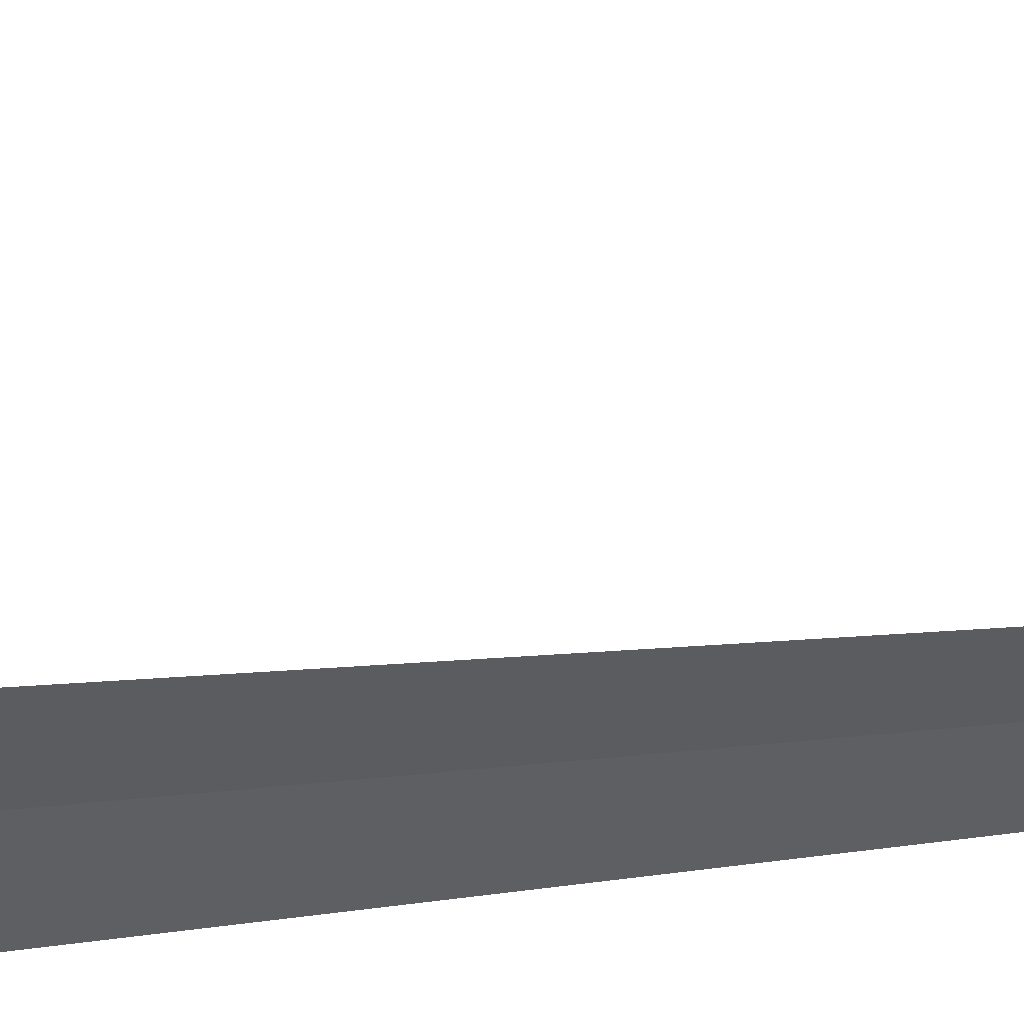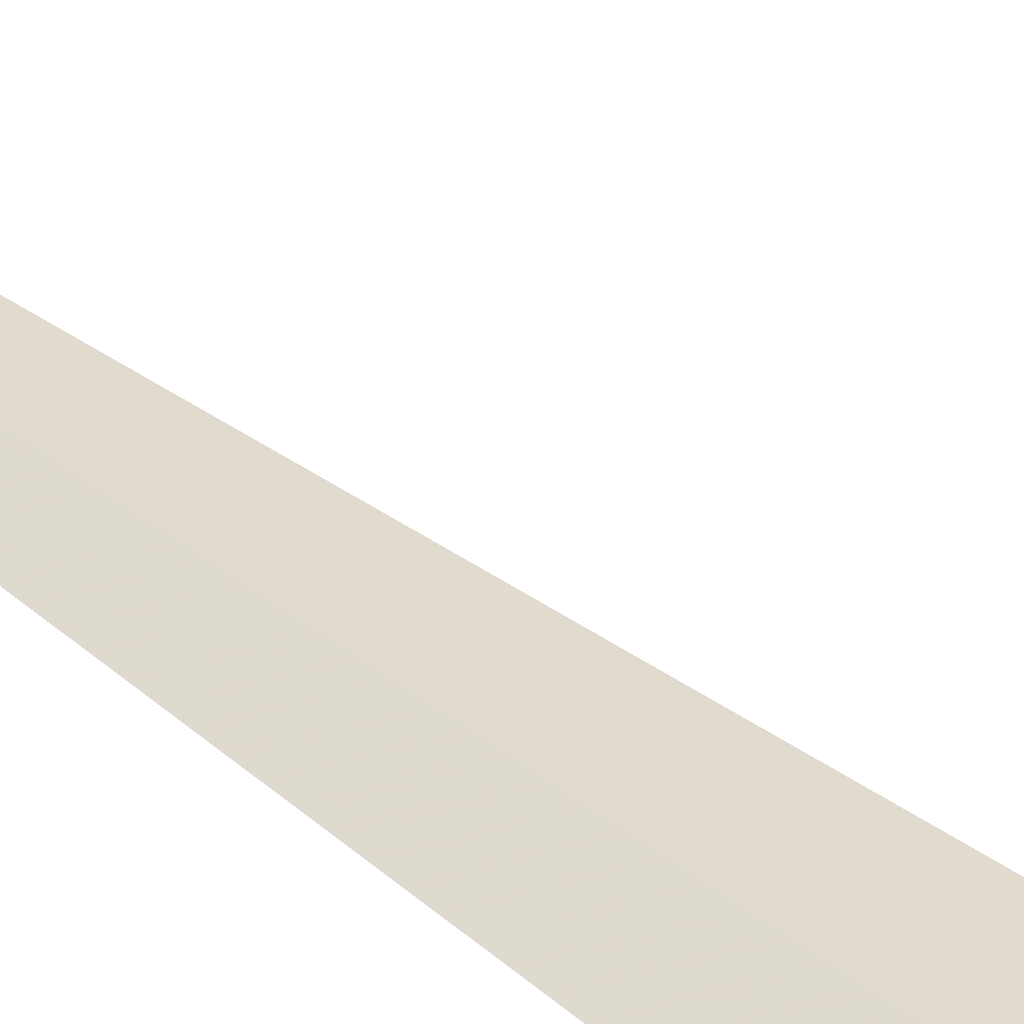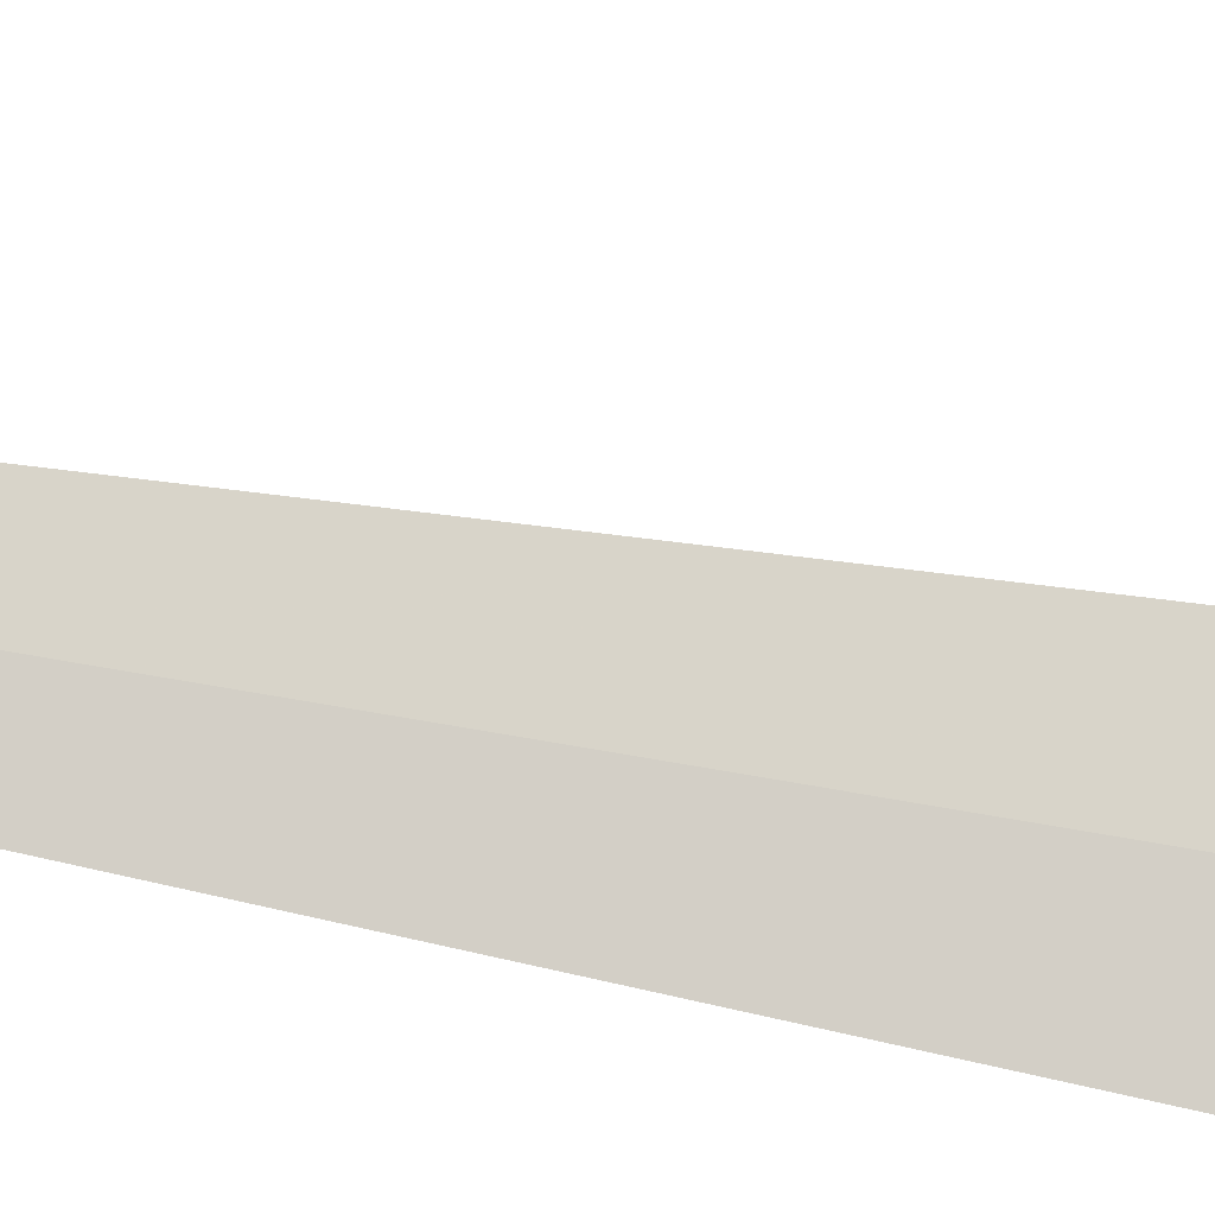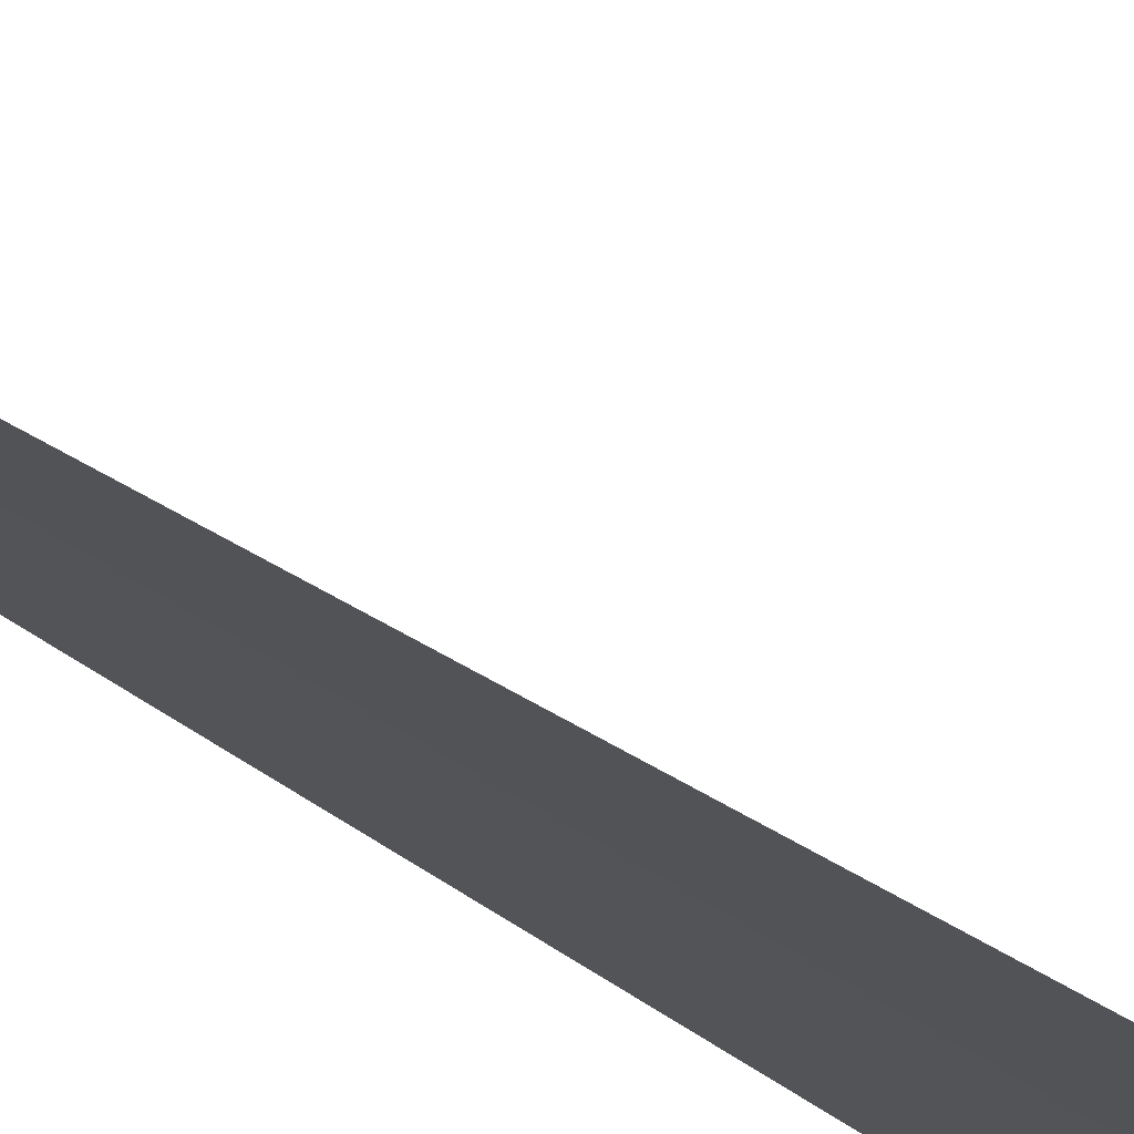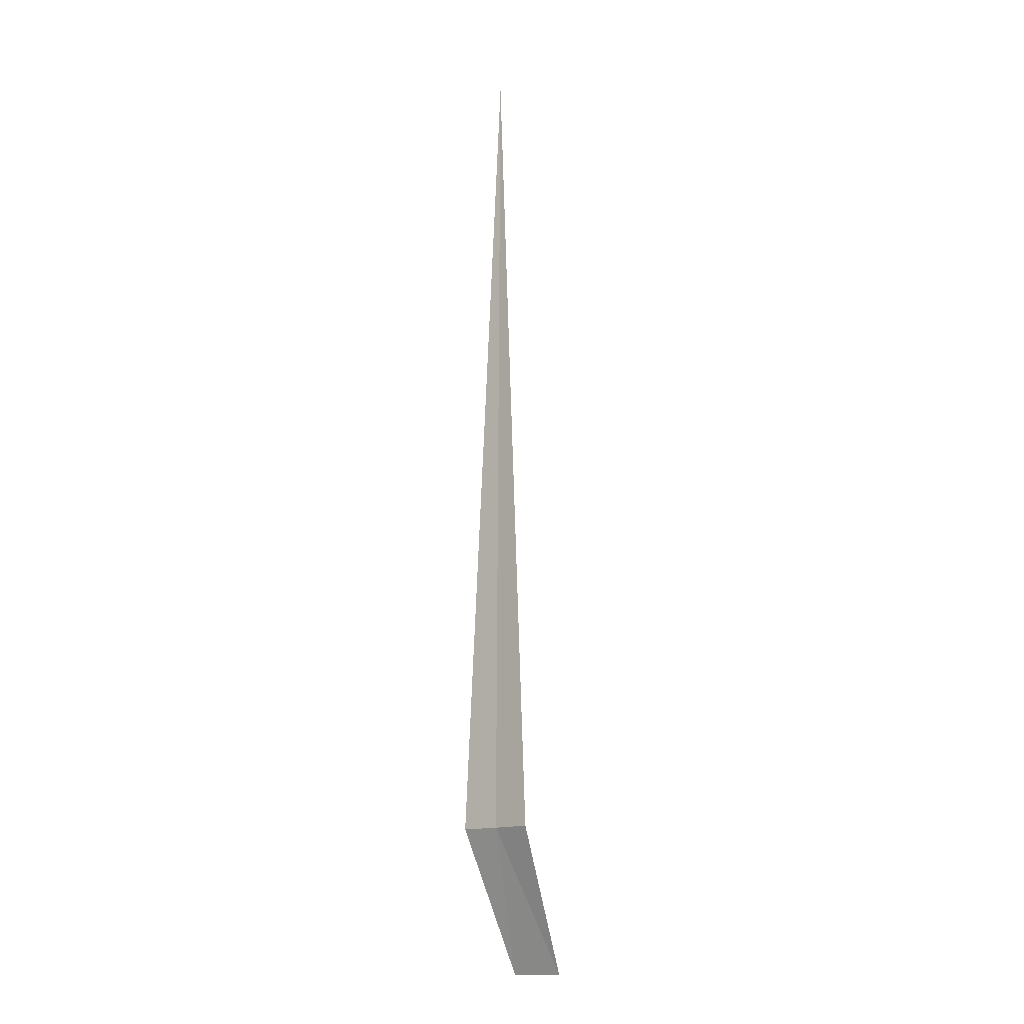
<metadata>
{"format":"obj","ext":"obj","renderer":"f3d","projection":"perspective","resolution":1024,"background":"white","views":[{"elev":-26.4,"azim":-78.2,"up":"+Y"},{"elev":31.6,"azim":140.7,"up":"+Y"},{"elev":66.5,"azim":100.6,"up":"+Y"},{"elev":-28.5,"azim":39.7,"up":"+Y"},{"elev":-14.5,"azim":29.4,"up":"+Z"}]}
</metadata>
<code>
v 0.8144 44.17 86.5
v 0.403 44.23 86.5
v 0.8585 44.16 95
v 1.224 44.07 86.5
v 0.5999 44.96 85
v 1.194 44.85 85
f 1 4 3
f 1 2 5
f 1 5 6
f 1 6 4
f 1 3 2

</code>
